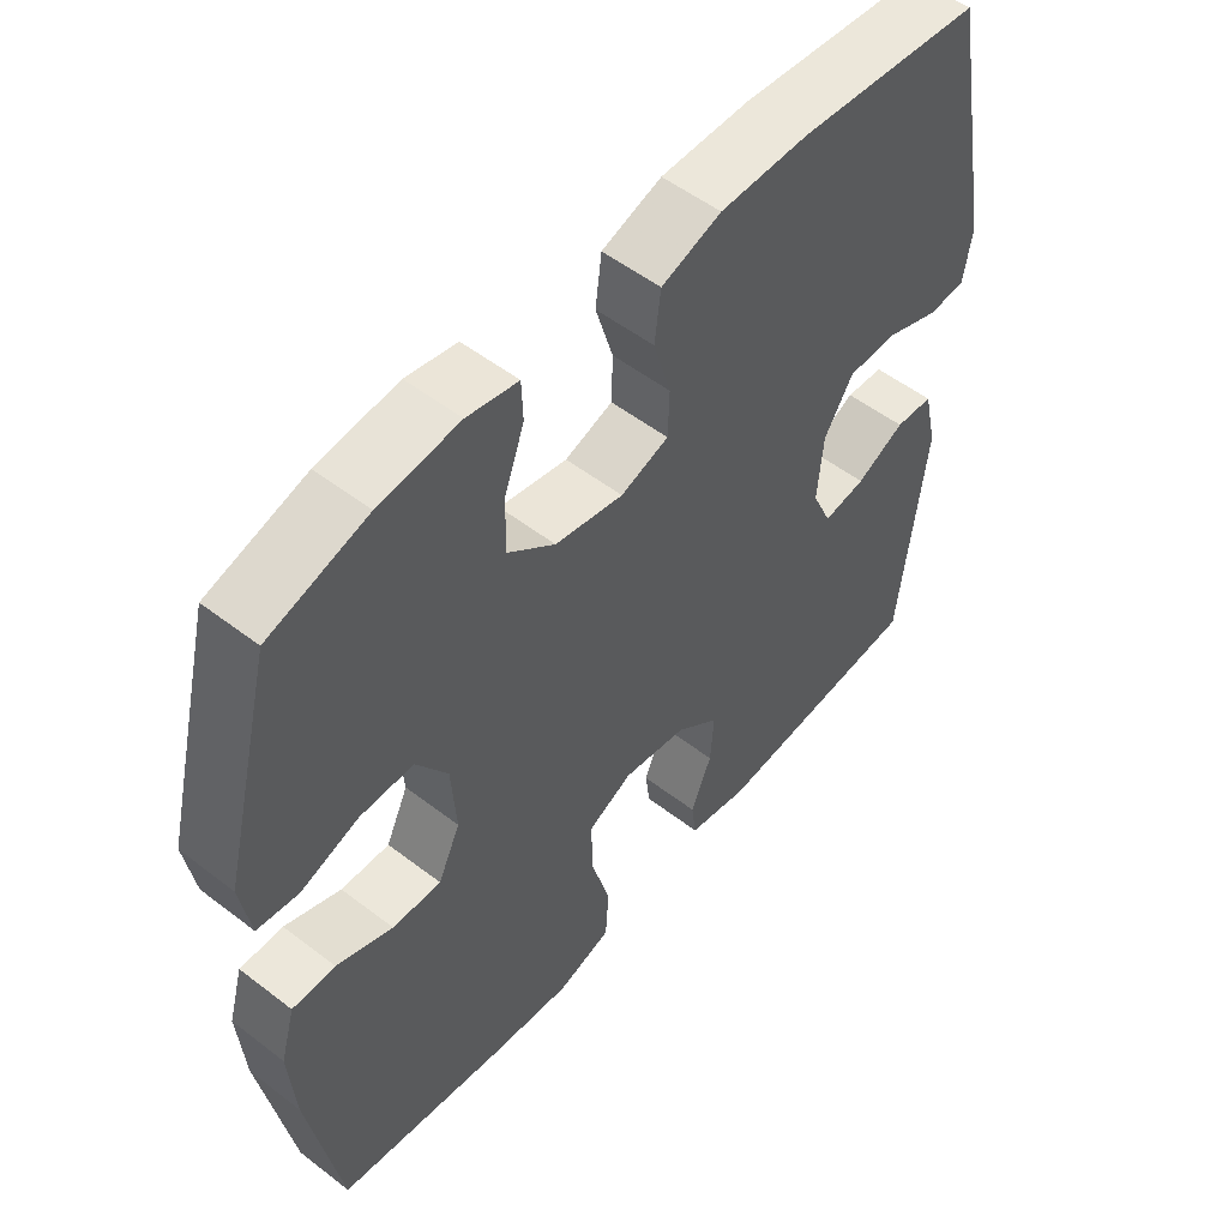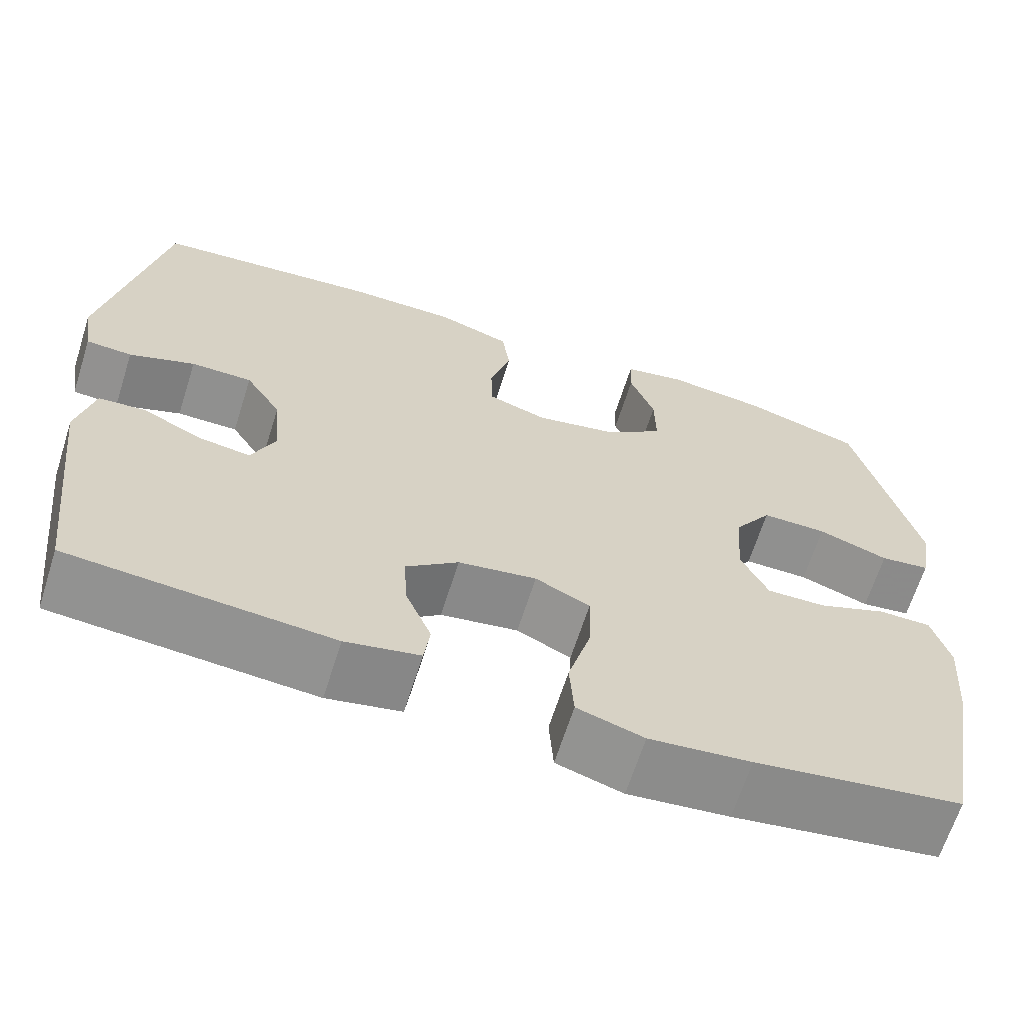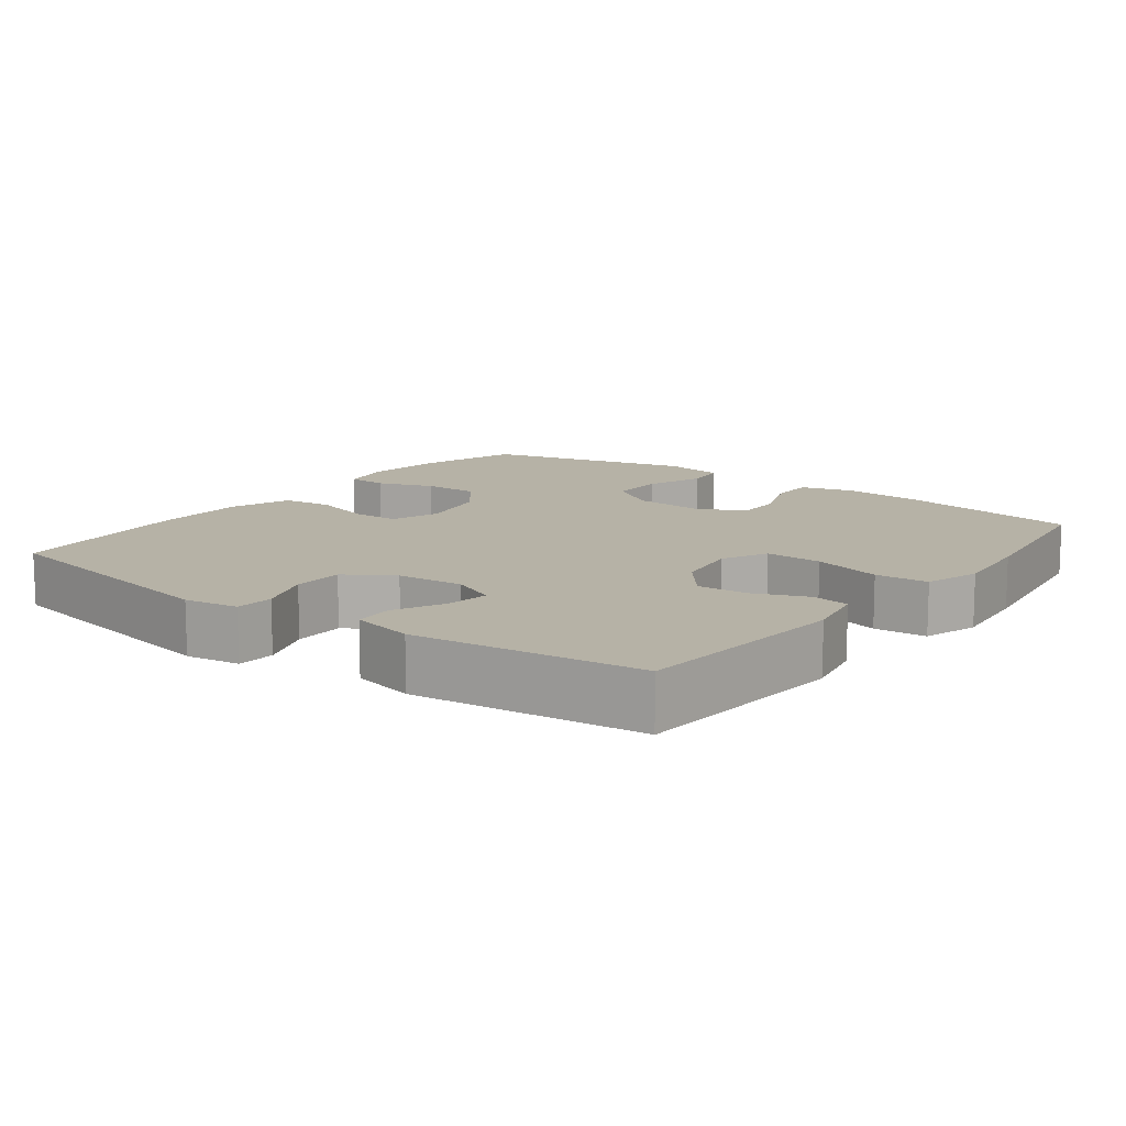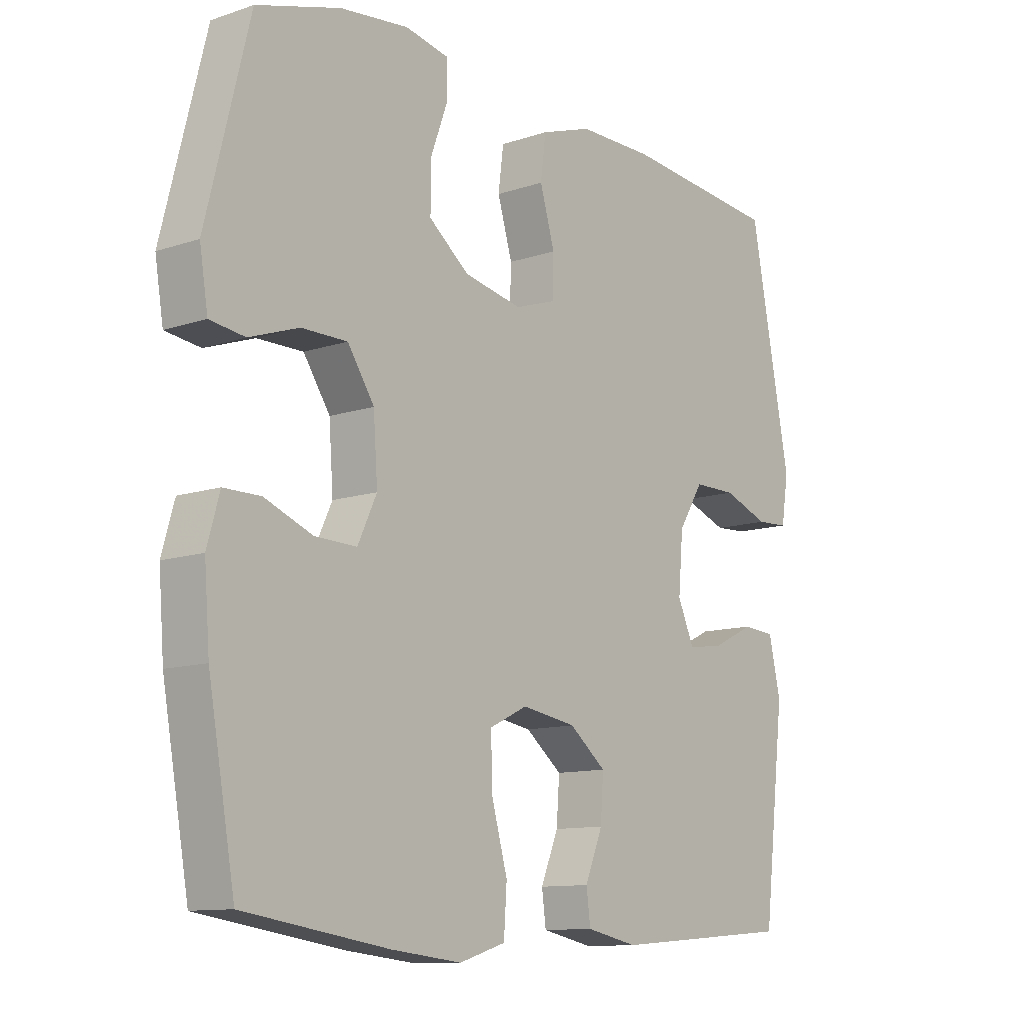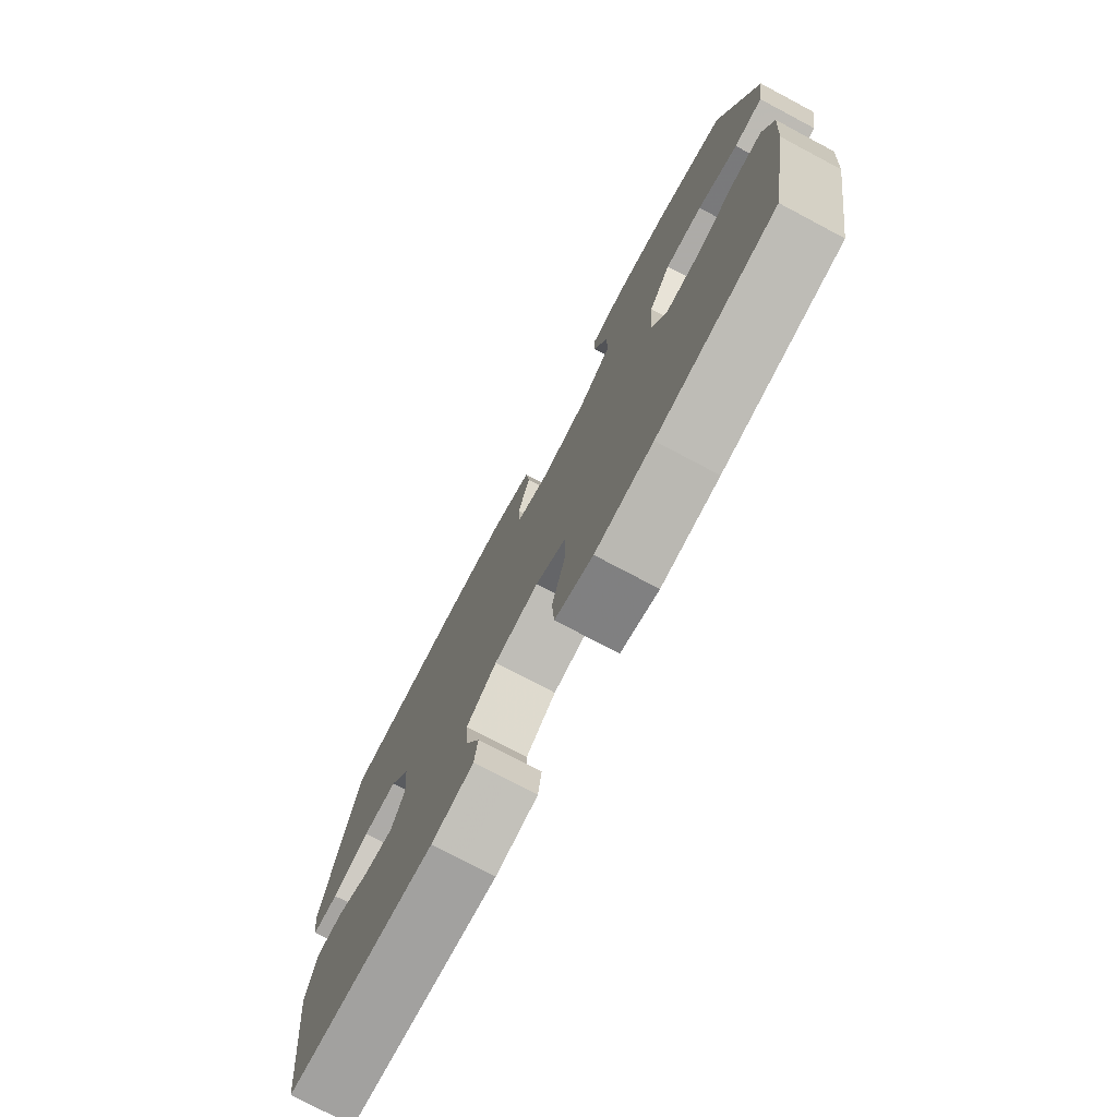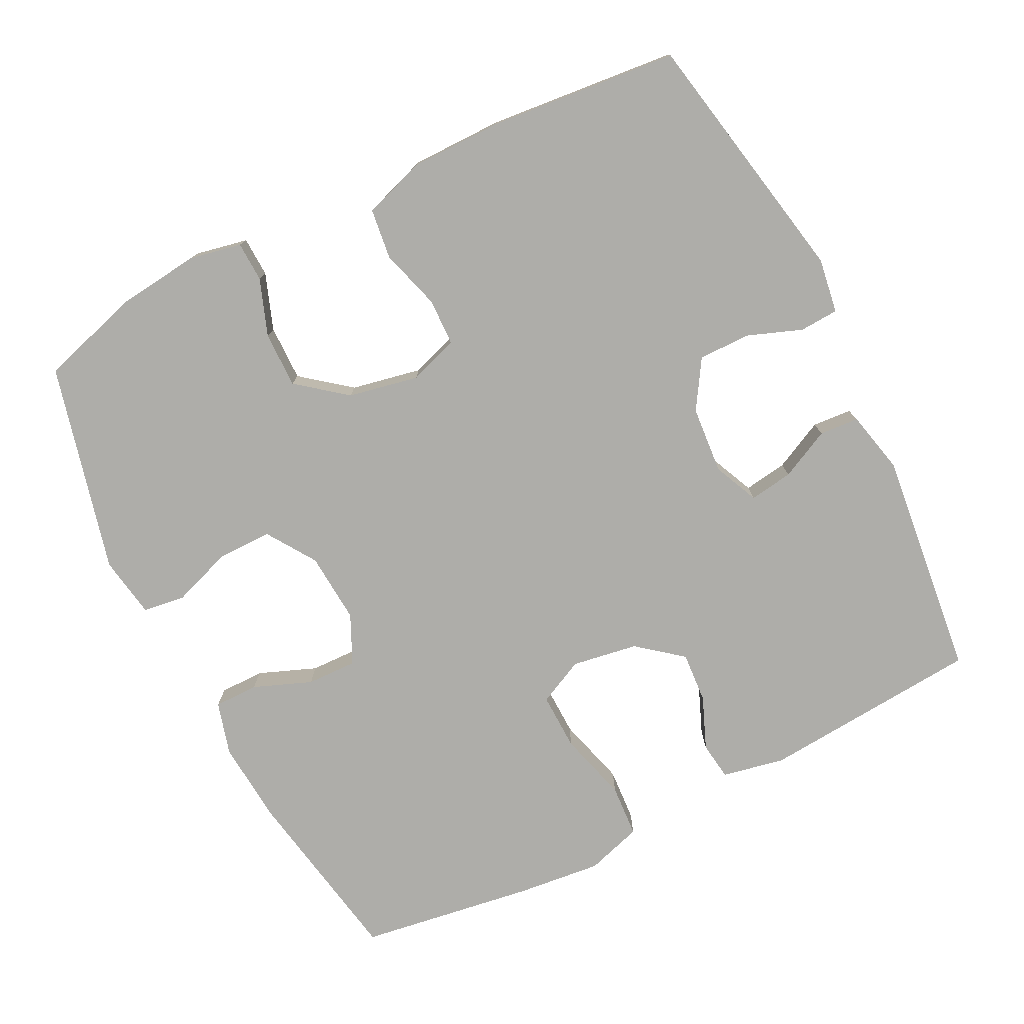
<metadata>
{"format":"obj","ext":"obj","renderer":"f3d","projection":"perspective","resolution":1024,"background":"white","views":[{"elev":53.1,"azim":-50.5,"up":"+Z"},{"elev":-65.6,"azim":162.4,"up":"+Z"},{"elev":12.2,"azim":127.1,"up":"+Y"},{"elev":-11.3,"azim":-50.6,"up":"+Z"},{"elev":-76.5,"azim":-117.9,"up":"+Z"},{"elev":-77.1,"azim":26.8,"up":"+Y"}]}
</metadata>
<code>
v 0.5 0.07 0.5
v 0.568 0.07 0.141
v 0.556 0.07 0.065
v 0.502 0.07 0.062
v 0.425 0.07 0.091
v 0.353 0.07 0.091
v 0.311 0.07 0.024
v 0.303 0.07 -0.07
v 0.331 0.07 -0.133
v 0.392 0.07 -0.124
v 0.462 0.07 -0.09
v 0.517 0.07 -0.094
v 0.537 0.07 -0.182
v 0.5 0.07 -0.5
v 0.193 0.07 -0.524
v 0.106 0.07 -0.506
v 0.099 0.07 -0.453
v 0.129 0.07 -0.38
v 0.134 0.07 -0.309
v 0.072 0.07 -0.259
v -0.02 0.07 -0.244
v -0.084 0.07 -0.275
v -0.082 0.07 -0.355
v -0.055 0.07 -0.452
v -0.06 0.07 -0.526
v -0.138 0.07 -0.55
v -0.257 0.07 -0.537
v -0.5 0.07 -0.5
v -0.545 0.07 -0.247
v -0.554 0.07 -0.131
v -0.533 0.07 -0.057
v -0.471 0.07 -0.057
v -0.39 0.07 -0.089
v -0.32 0.07 -0.091
v -0.288 0.07 -0.023
v -0.295 0.07 0.076
v -0.34 0.07 0.144
v -0.417 0.07 0.144
v -0.5 0.07 0.115
v -0.559 0.07 0.123
v -0.573 0.07 0.209
v -0.5 0.07 0.5
v -0.359 0.07 0.542
v -0.244 0.07 0.555
v -0.171 0.07 0.54
v -0.169 0.07 0.484
v -0.198 0.07 0.405
v -0.199 0.07 0.327
v -0.131 0.07 0.273
v -0.033 0.07 0.253
v 0.036 0.07 0.276
v 0.038 0.07 0.342
v 0.013 0.07 0.427
v 0.022 0.07 0.497
v 0.108 0.07 0.526
v 0.236 0.07 0.526
v 0.5 0 0.5
v 0.568 0 0.141
v 0.556 0 0.065
v 0.502 0 0.062
v 0.425 0 0.091
v 0.353 0 0.091
v 0.311 0 0.024
v 0.303 0 -0.07
v 0.331 0 -0.133
v 0.392 0 -0.124
v 0.462 0 -0.09
v 0.517 0 -0.094
v 0.537 0 -0.182
v 0.5 0 -0.5
v 0.193 0 -0.524
v 0.106 0 -0.506
v 0.099 0 -0.453
v 0.129 0 -0.38
v 0.134 0 -0.309
v 0.072 0 -0.259
v -0.02 0 -0.244
v -0.084 0 -0.275
v -0.082 0 -0.355
v -0.055 0 -0.452
v -0.06 0 -0.526
v -0.138 0 -0.55
v -0.257 0 -0.537
v -0.5 0 -0.5
v -0.545 0 -0.247
v -0.554 0 -0.131
v -0.533 0 -0.057
v -0.471 0 -0.057
v -0.39 0 -0.089
v -0.32 0 -0.091
v -0.288 0 -0.023
v -0.295 0 0.076
v -0.34 0 0.144
v -0.417 0 0.144
v -0.5 0 0.115
v -0.559 0 0.123
v -0.573 0 0.209
v -0.5 0 0.5
v -0.359 0 0.542
v -0.244 0 0.555
v -0.171 0 0.54
v -0.169 0 0.484
v -0.198 0 0.405
v -0.199 0 0.327
v -0.131 0 0.273
v -0.033 0 0.253
v 0.036 0 0.276
v 0.038 0 0.342
v 0.013 0 0.427
v 0.022 0 0.497
v 0.108 0 0.526
v 0.236 0 0.526
f 52 53 54 55
f 51 52 55 56
f 44 45 46 47
f 44 47 48
f 43 44 48
f 42 43 48
f 41 42 48 49
f 38 39 40 41
f 37 38 41 49
f 30 31 32 33
f 30 33 34
f 29 30 34
f 28 29 34
f 27 28 34 35
f 23 24 25 26
f 22 23 26 27
f 15 16 17 18
f 15 18 19
f 14 15 19
f 13 14 19 20
f 10 11 12 13
f 9 10 13 20
f 2 3 4 5
f 2 5 6
f 51 56 1 2
f 50 51 2 6
f 36 37 49 50
f 35 36 50 6
f 22 27 35
f 21 22 35 6
f 8 9 20 21
f 7 8 21
f 6 7 21
f 111 110 109 108
f 112 111 108 107
f 103 102 101 100
f 104 103 100
f 104 100 99
f 104 99 98
f 105 104 98 97
f 97 96 95 94
f 105 97 94 93
f 89 88 87 86
f 90 89 86
f 90 86 85
f 90 85 84
f 91 90 84 83
f 82 81 80 79
f 83 82 79 78
f 74 73 72 71
f 75 74 71
f 75 71 70
f 76 75 70 69
f 69 68 67 66
f 76 69 66 65
f 61 60 59 58
f 62 61 58
f 58 57 112 107
f 62 58 107 106
f 106 105 93 92
f 62 106 92 91
f 91 83 78
f 62 91 78 77
f 77 76 65 64
f 77 64 63
f 77 63 62
f 1 57 58 2
f 2 58 59 3
f 3 59 60 4
f 4 60 61 5
f 5 61 62 6
f 6 62 63 7
f 7 63 64 8
f 8 64 65 9
f 9 65 66 10
f 10 66 67 11
f 11 67 68 12
f 12 68 69 13
f 13 69 70 14
f 14 70 71 15
f 15 71 72 16
f 16 72 73 17
f 17 73 74 18
f 18 74 75 19
f 19 75 76 20
f 20 76 77 21
f 21 77 78 22
f 22 78 79 23
f 23 79 80 24
f 24 80 81 25
f 25 81 82 26
f 26 82 83 27
f 27 83 84 28
f 28 84 85 29
f 29 85 86 30
f 30 86 87 31
f 31 87 88 32
f 32 88 89 33
f 33 89 90 34
f 34 90 91 35
f 35 91 92 36
f 36 92 93 37
f 37 93 94 38
f 38 94 95 39
f 39 95 96 40
f 40 96 97 41
f 41 97 98 42
f 42 98 99 43
f 43 99 100 44
f 44 100 101 45
f 45 101 102 46
f 46 102 103 47
f 47 103 104 48
f 48 104 105 49
f 49 105 106 50
f 50 106 107 51
f 51 107 108 52
f 52 108 109 53
f 53 109 110 54
f 54 110 111 55
f 55 111 112 56
f 56 112 57 1

</code>
